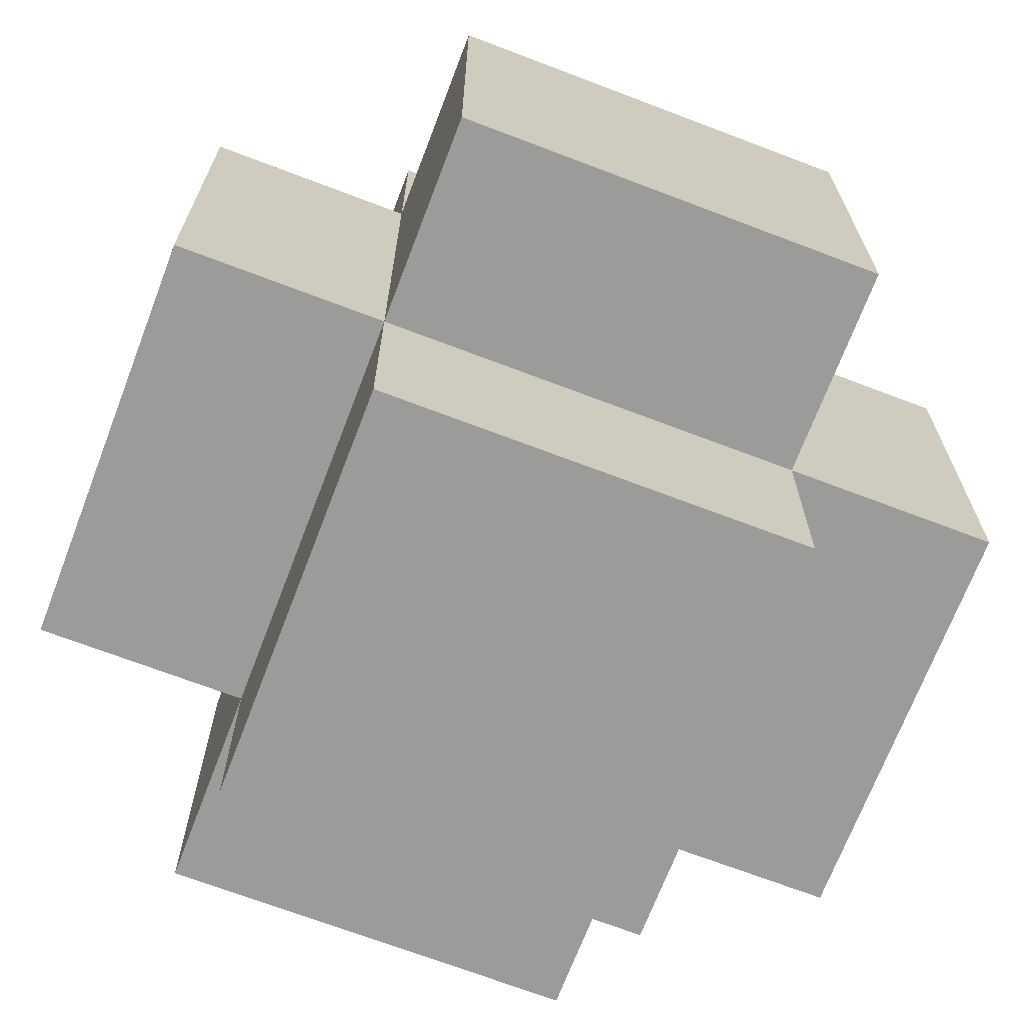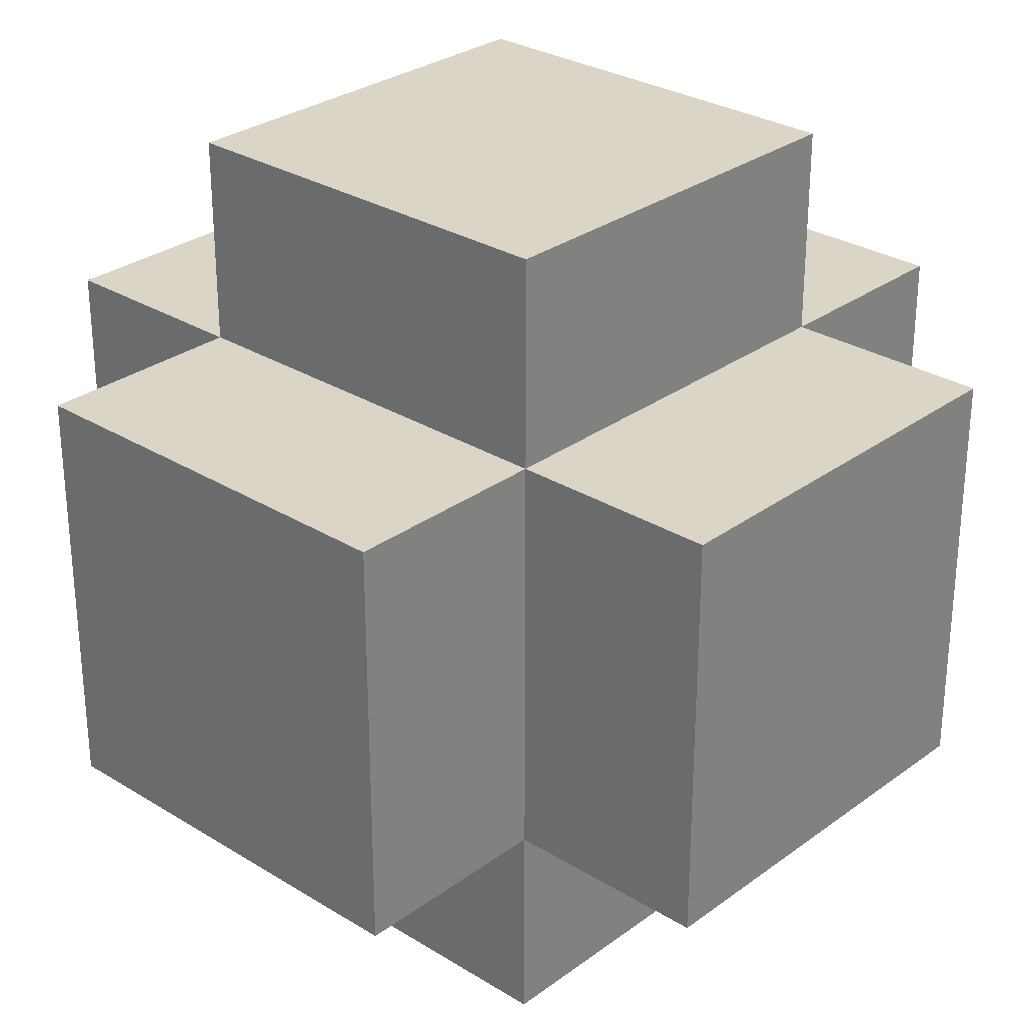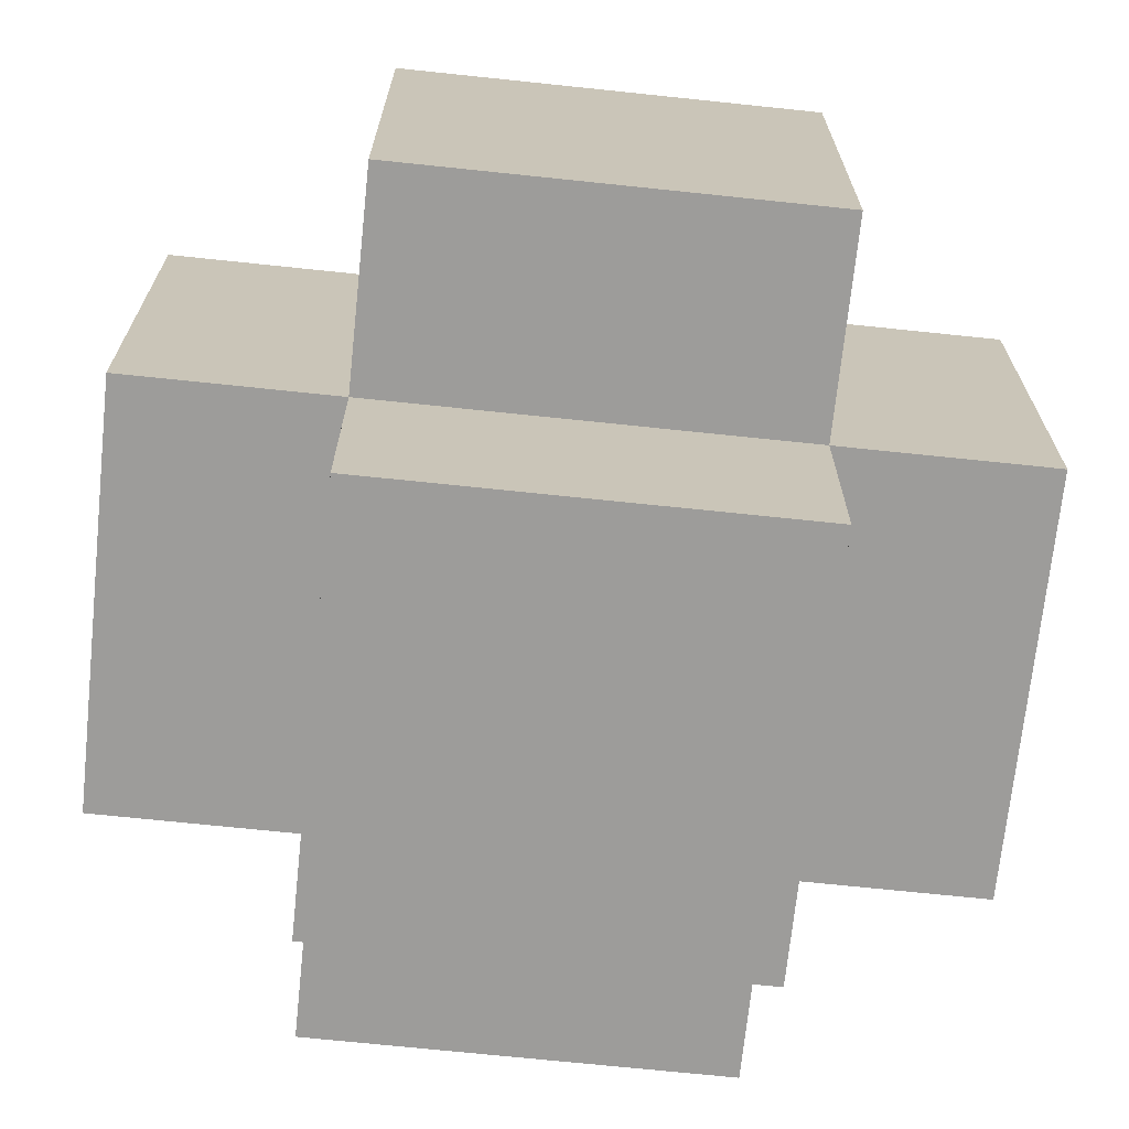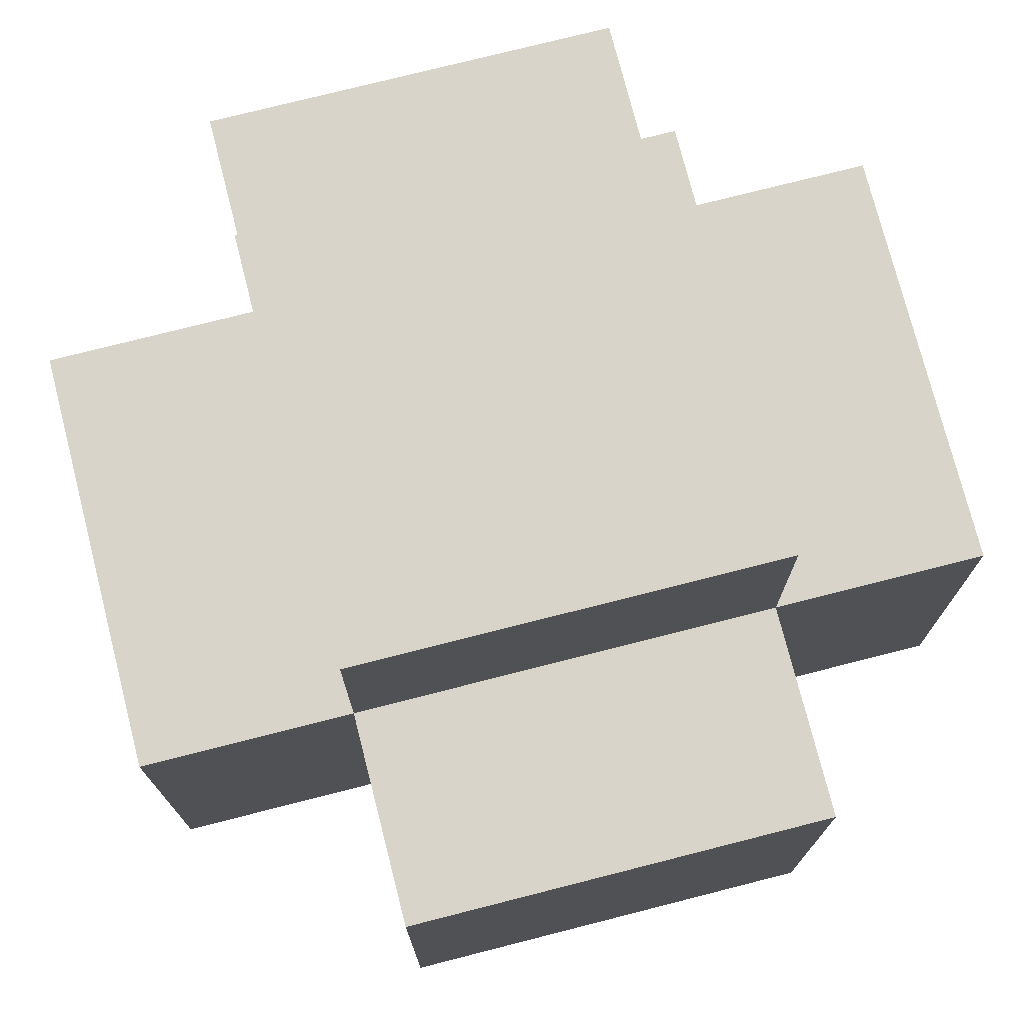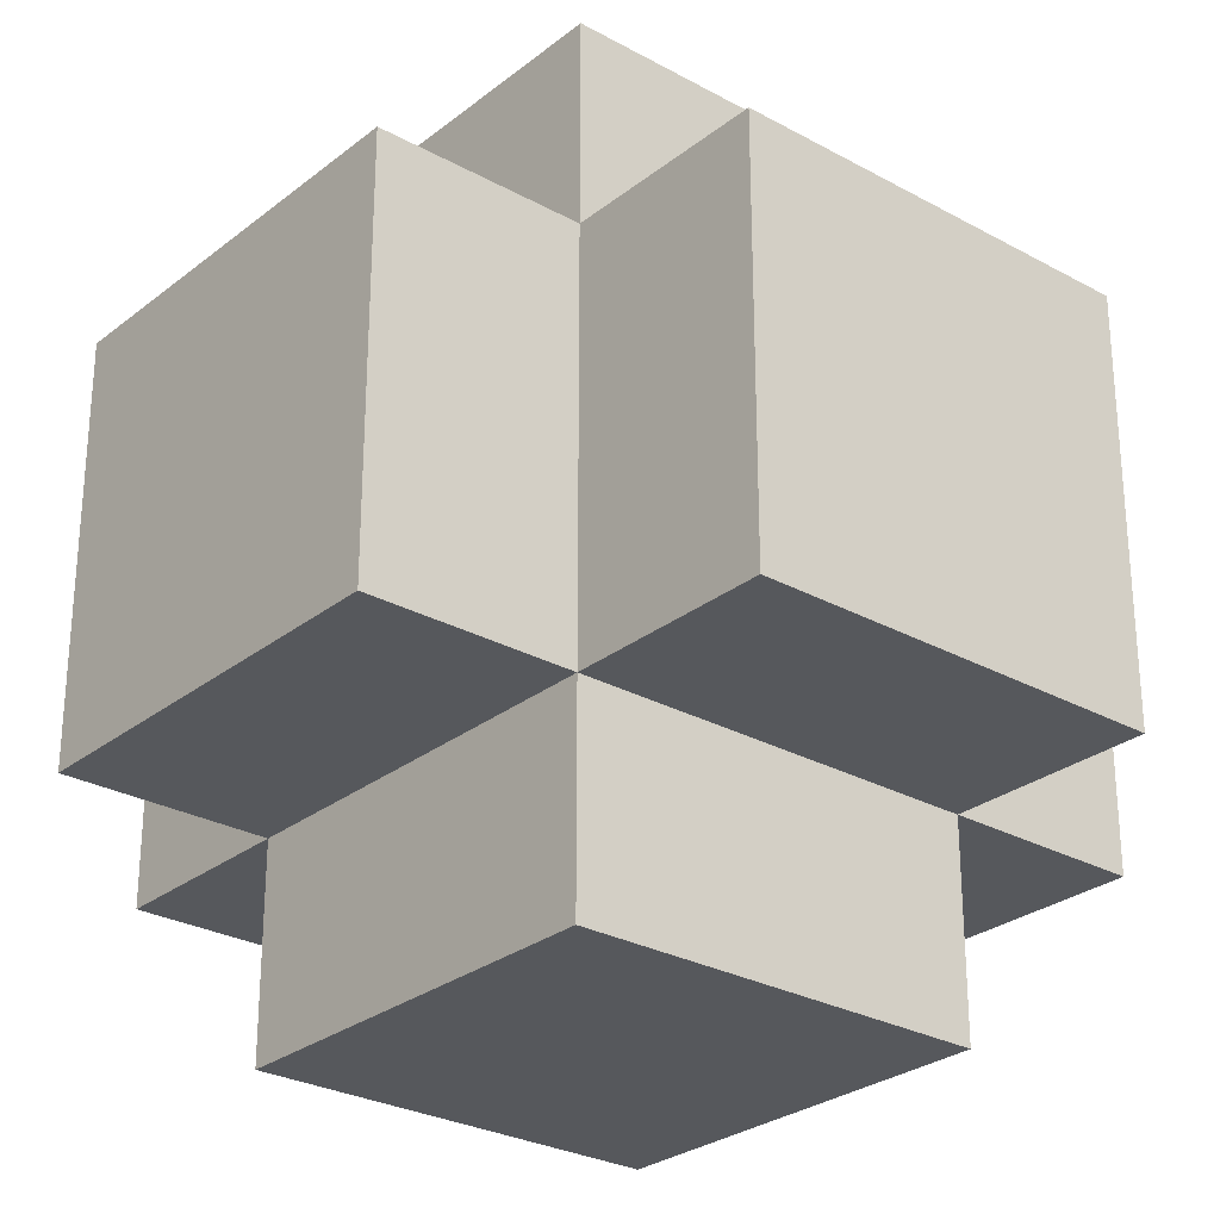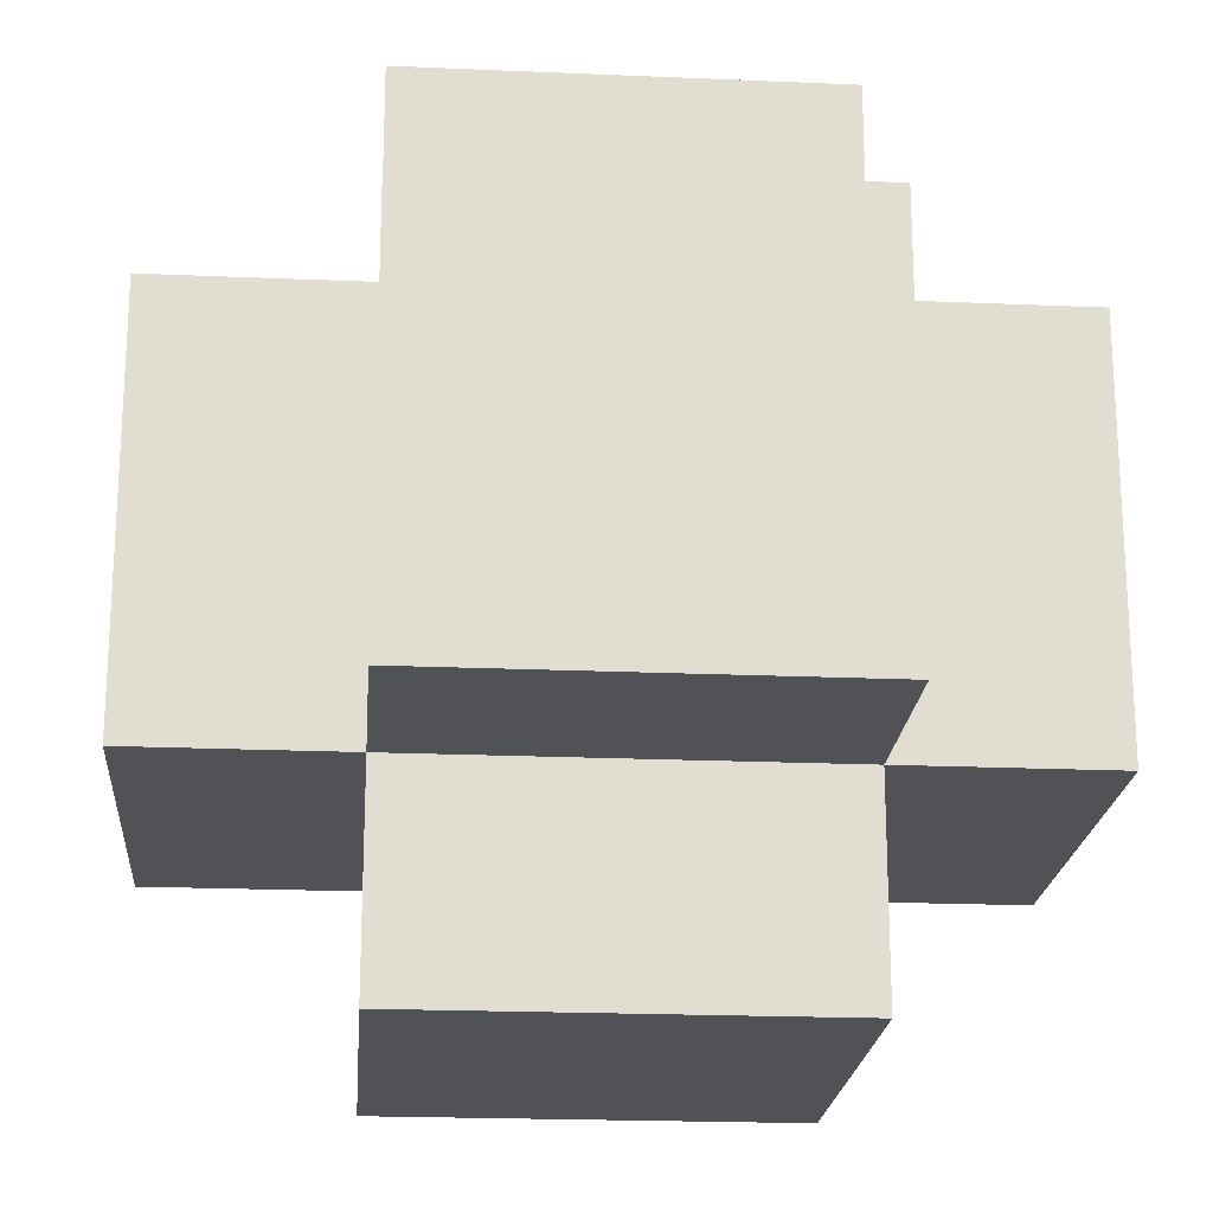
<metadata>
{"format":"obj","ext":"obj","renderer":"f3d","projection":"perspective","resolution":1024,"background":"white","views":[{"elev":-69.6,"azim":69.1,"up":"+Z"},{"elev":29.0,"azim":42.6,"up":"+Z"},{"elev":-70.0,"azim":-6.0,"up":"+Z"},{"elev":75.1,"azim":165.7,"up":"+Y"},{"elev":-27.7,"azim":-130.1,"up":"+Y"},{"elev":-20.6,"azim":-94.5,"up":"+Z"}]}
</metadata>
<code>
o eye
v -0.6 5.5 1.3
v -0.6 5.5 1.1
v -0.6 5.7 1.3
v -0.6 5.7 1.1
v -0.5 5.4 1.3
v -0.5 5.4 1.1
v -0.5 5.5 1.4
v -0.5 5.5 1.3
v -0.5 5.5 1.1
v -0.5 5.5 1
v -0.5 5.7 1.4
v -0.5 5.7 1.3
v -0.5 5.7 1.1
v -0.5 5.7 1
v -0.5 5.8 1.3
v -0.5 5.8 1.1
v -0.3 5.4 1.3
v -0.3 5.4 1.1
v -0.3 5.5 1.4
v -0.3 5.5 1.3
v -0.3 5.5 1.1
v -0.3 5.5 1
v -0.3 5.7 1.4
v -0.3 5.7 1.3
v -0.3 5.7 1.1
v -0.3 5.7 1
v -0.3 5.8 1.3
v -0.3 5.8 1.1
v -0.2 5.5 1.3
v -0.2 5.5 1.1
v -0.2 5.7 1.3
v -0.2 5.7 1.1
v -0.5 5.5 1.4
v -0.5 5.7 1.4
v -0.3 5.5 1.4
v -0.3 5.7 1.4
v -0.6 5.5 1.3
v -0.6 5.7 1.3
v -0.5 5.4 1.3
v -0.5 5.5 1.3
v -0.5 5.7 1.3
v -0.5 5.8 1.3
v -0.3 5.4 1.3
v -0.3 5.5 1.3
v -0.3 5.7 1.3
v -0.3 5.8 1.3
v -0.2 5.5 1.3
v -0.2 5.7 1.3
v -0.6 5.5 1.1
v -0.6 5.7 1.1
v -0.5 5.4 1.1
v -0.5 5.5 1.1
v -0.5 5.7 1.1
v -0.5 5.8 1.1
v -0.3 5.4 1.1
v -0.3 5.5 1.1
v -0.3 5.7 1.1
v -0.3 5.8 1.1
v -0.2 5.5 1.1
v -0.2 5.7 1.1
v -0.5 5.5 1
v -0.5 5.7 1
v -0.3 5.5 1
v -0.3 5.7 1
v -0.5 5.4 1.3
v -0.3 5.4 1.3
v -0.5 5.4 1.1
v -0.3 5.4 1.1
v -0.5 5.5 1.4
v -0.3 5.5 1.4
v -0.6 5.5 1.3
v -0.5 5.5 1.3
v -0.3 5.5 1.3
v -0.2 5.5 1.3
v -0.6 5.5 1.1
v -0.5 5.5 1.1
v -0.3 5.5 1.1
v -0.2 5.5 1.1
v -0.5 5.5 1
v -0.3 5.5 1
v -0.5 5.7 1.4
v -0.3 5.7 1.4
v -0.6 5.7 1.3
v -0.5 5.7 1.3
v -0.3 5.7 1.3
v -0.2 5.7 1.3
v -0.6 5.7 1.1
v -0.5 5.7 1.1
v -0.3 5.7 1.1
v -0.2 5.7 1.1
v -0.5 5.7 1
v -0.3 5.7 1
v -0.5 5.8 1.3
v -0.3 5.8 1.3
v -0.5 5.8 1.1
v -0.3 5.8 1.1
f 3 2 1
f 4 2 3
f 8 6 5
f 9 6 8
f 11 8 7
f 12 8 11
f 13 10 9
f 14 10 13
f 15 13 12
f 16 13 15
f 17 18 20
f 20 18 21
f 19 20 23
f 23 20 24
f 21 22 25
f 25 22 26
f 24 25 27
f 27 25 28
f 29 30 31
f 31 30 32
f 35 34 33
f 36 34 35
f 40 38 37
f 41 38 40
f 43 40 39
f 44 40 43
f 45 42 41
f 46 42 45
f 47 45 44
f 48 45 47
f 49 50 52
f 52 50 53
f 51 52 55
f 55 52 56
f 53 54 57
f 57 54 58
f 56 57 59
f 59 57 60
f 61 62 63
f 63 62 64
f 67 66 65
f 68 66 67
f 72 70 69
f 73 70 72
f 75 72 71
f 76 72 75
f 77 74 73
f 78 74 77
f 79 77 76
f 80 77 79
f 81 82 84
f 84 82 85
f 83 84 87
f 87 84 88
f 85 86 89
f 89 86 90
f 88 89 91
f 91 89 92
f 93 94 95
f 95 94 96

</code>
